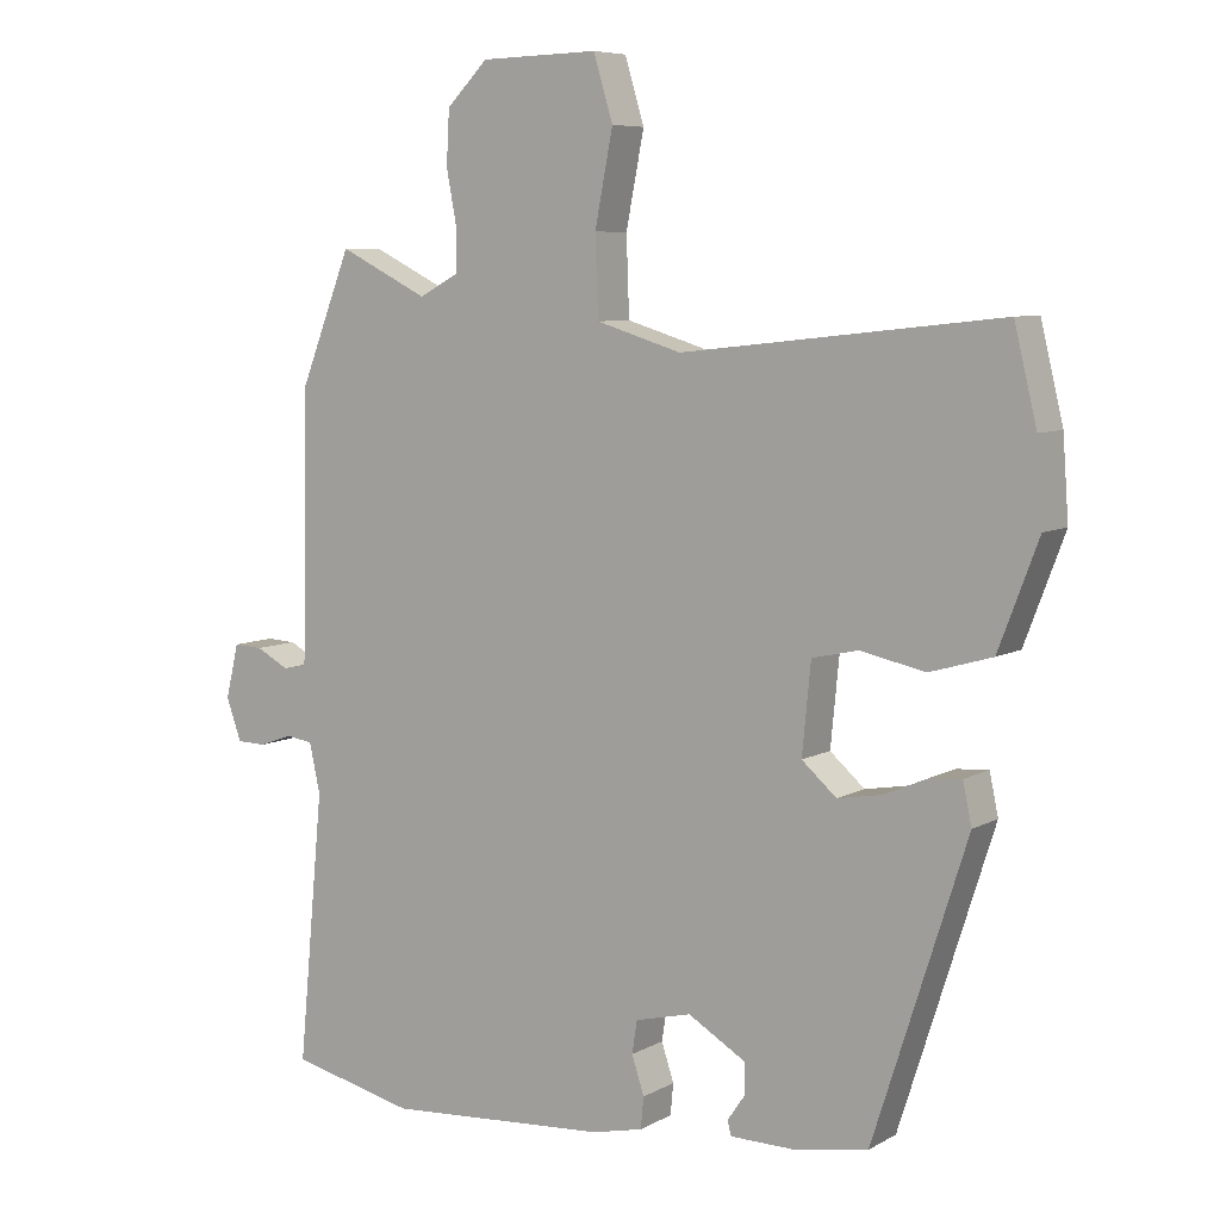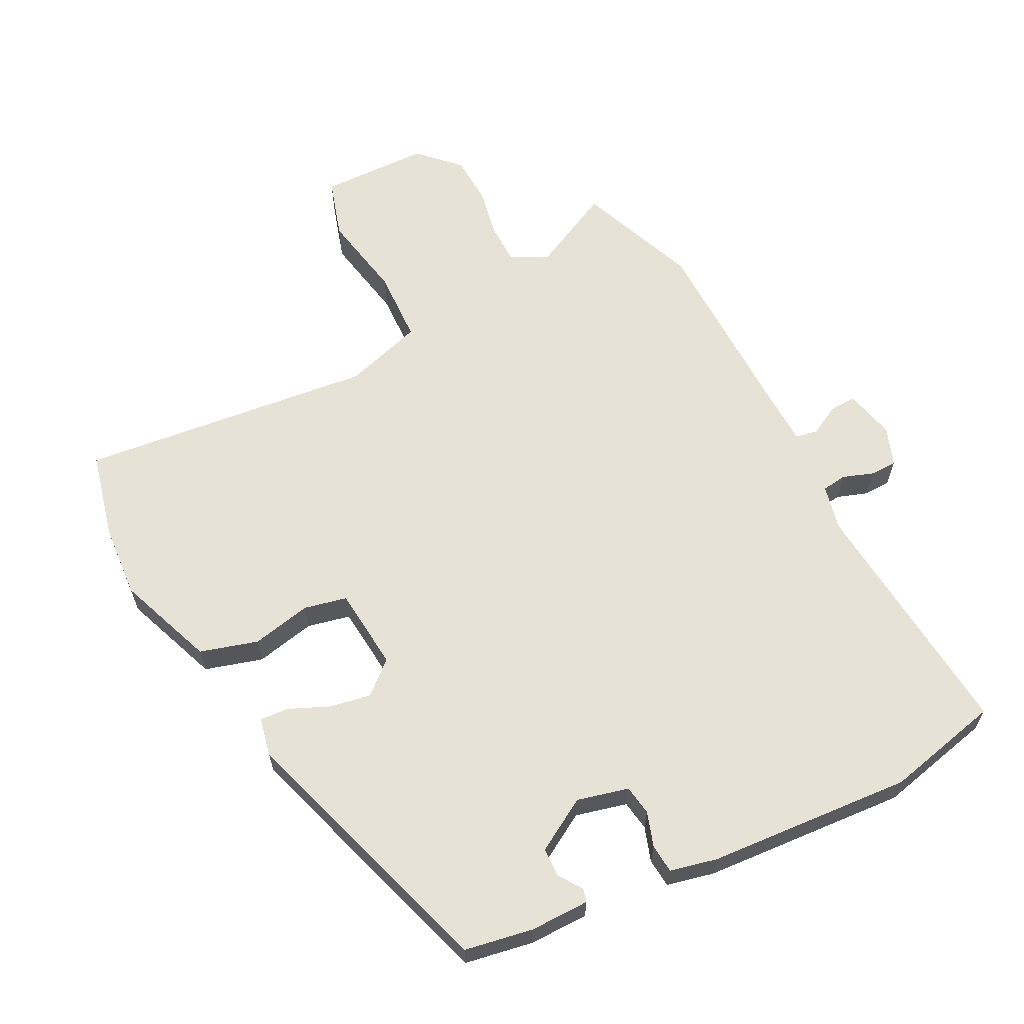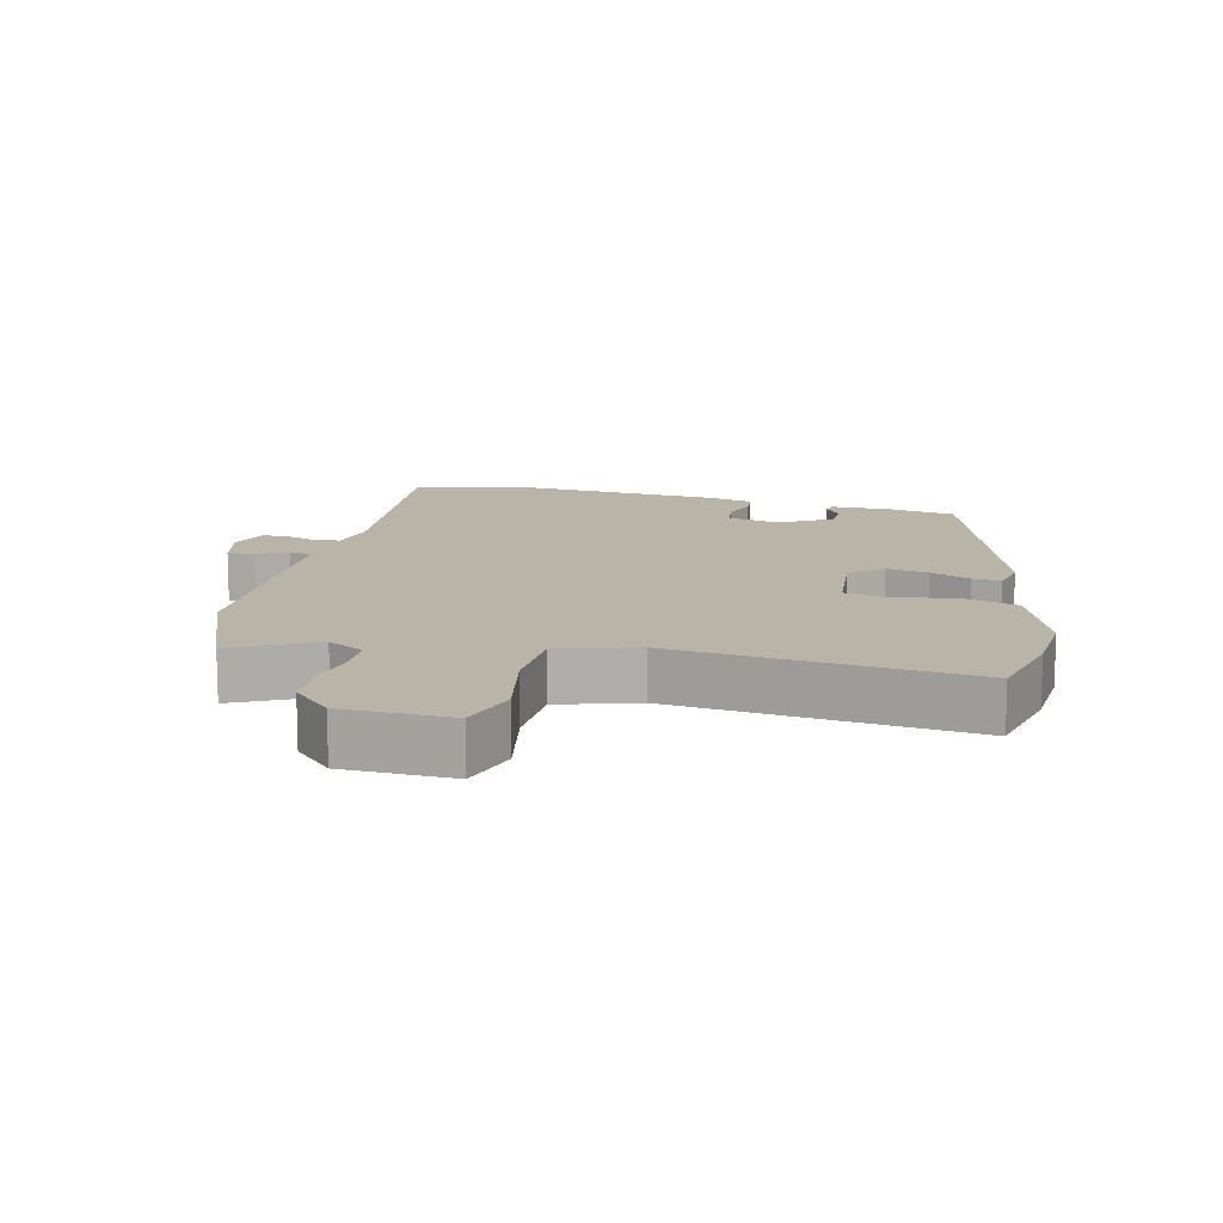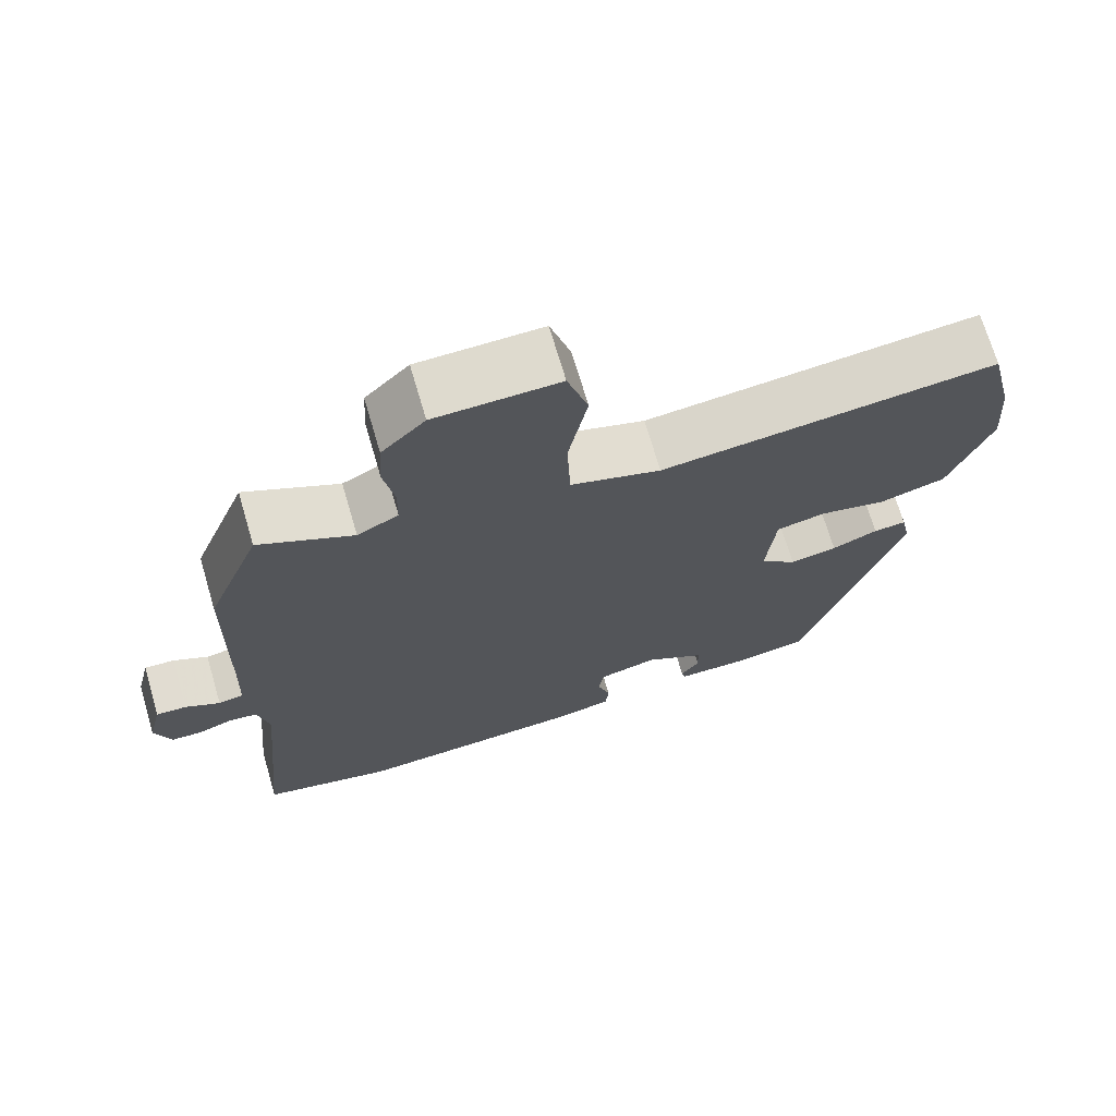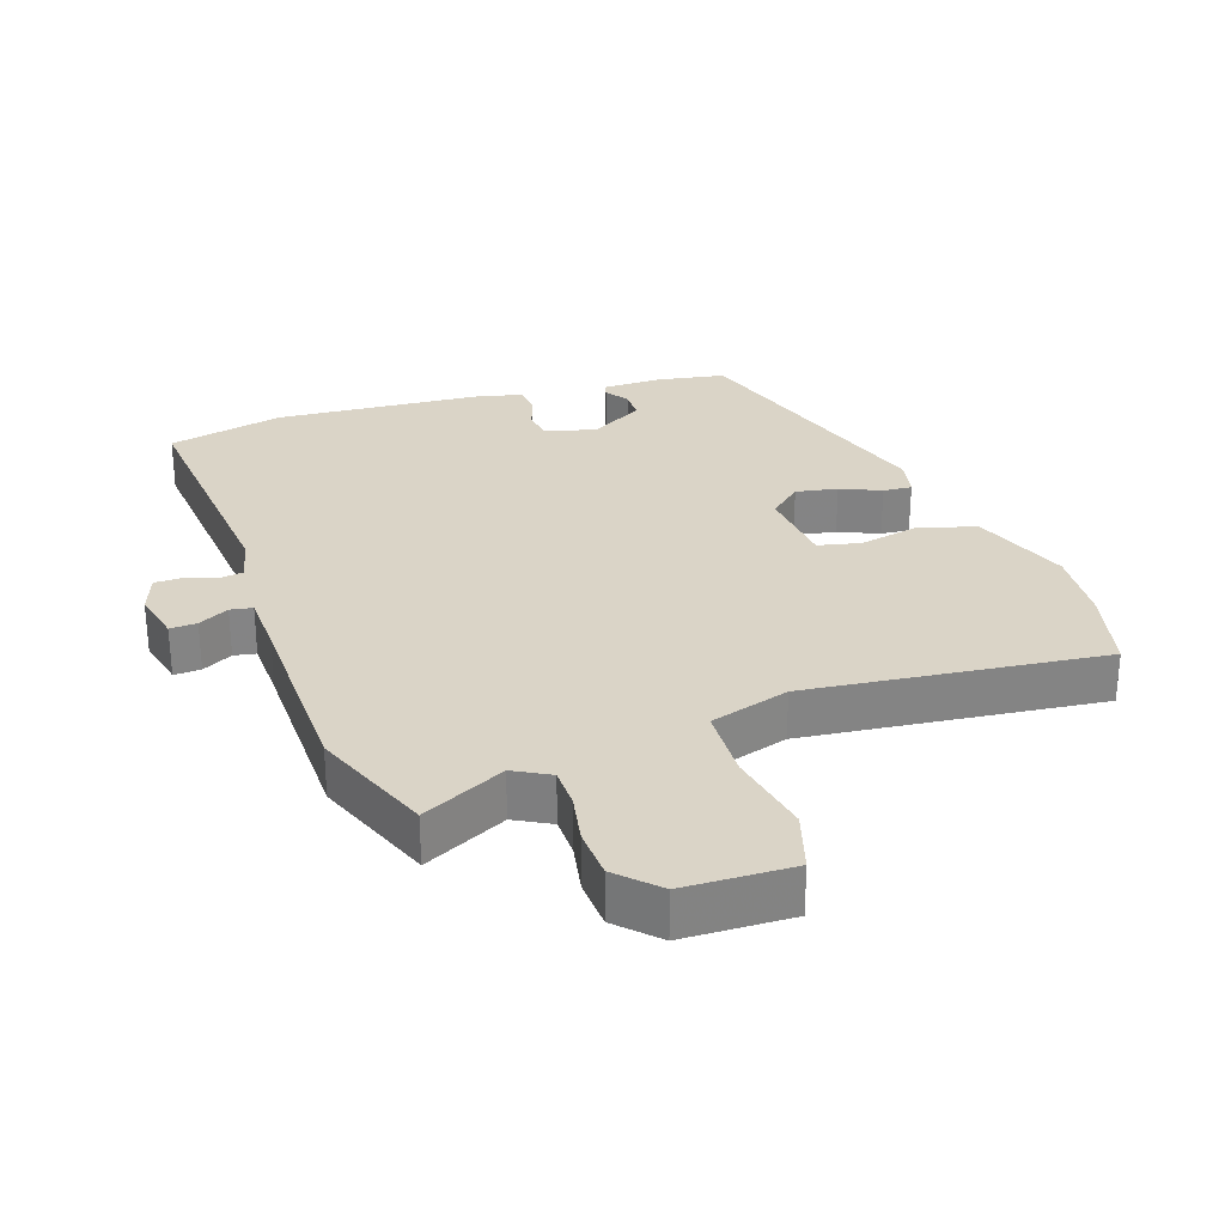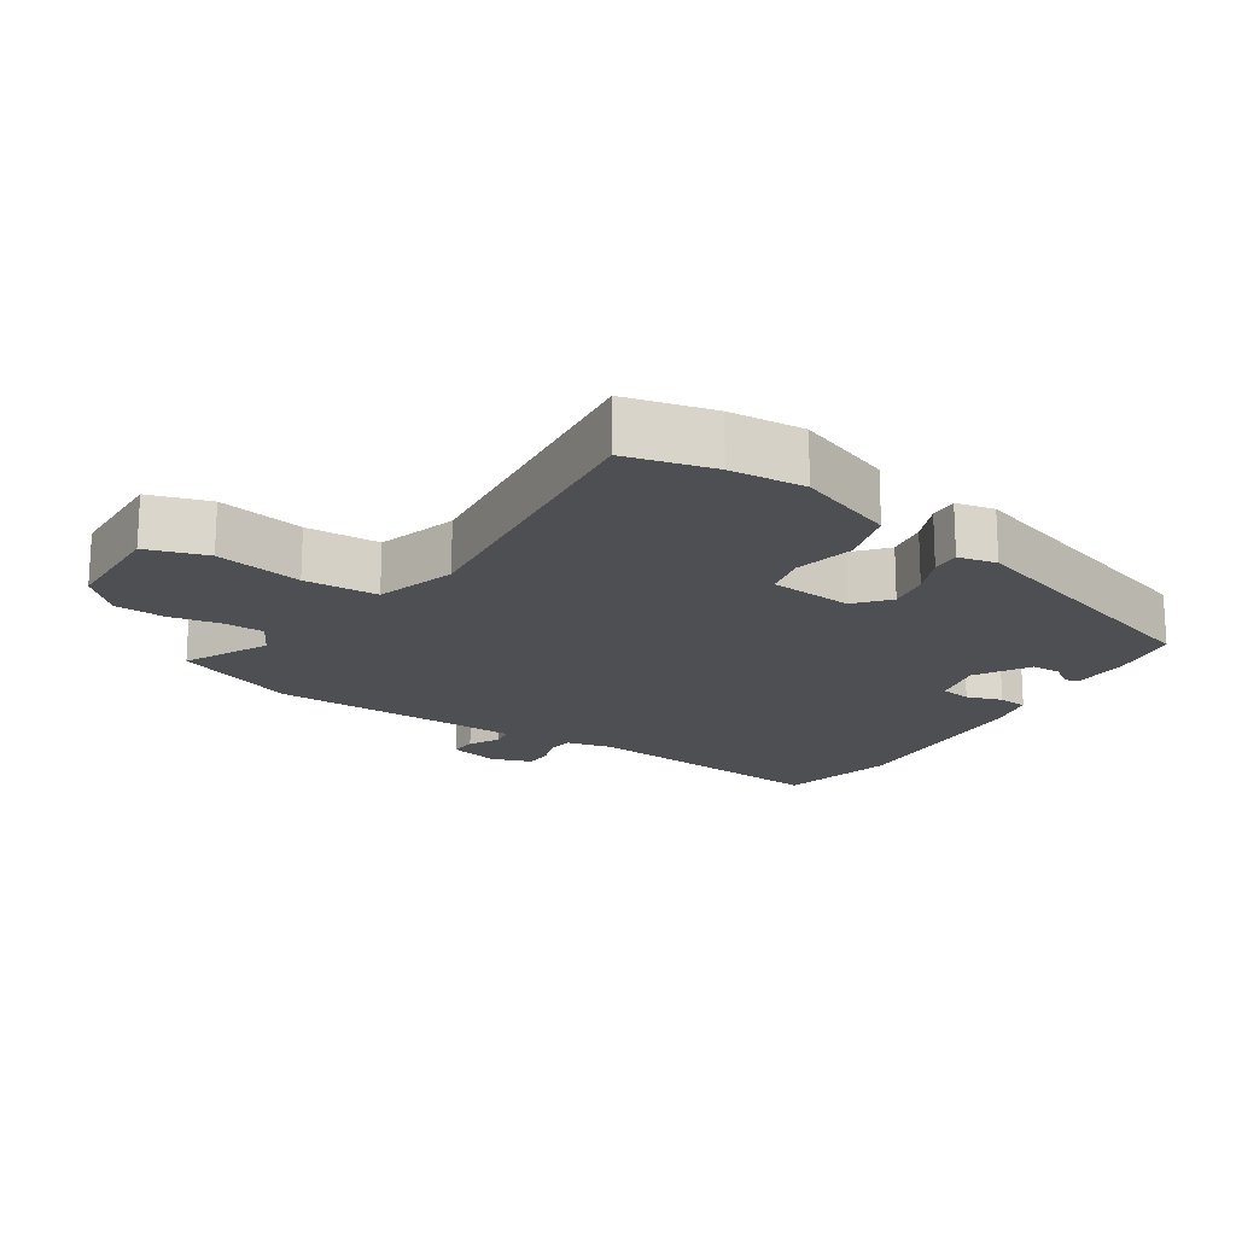
<metadata>
{"format":"obj","ext":"obj","renderer":"f3d","projection":"perspective","resolution":1024,"background":"white","views":[{"elev":7.1,"azim":33.4,"up":"+Z"},{"elev":63.1,"azim":153.0,"up":"+Y"},{"elev":13.1,"azim":13.5,"up":"+Y"},{"elev":70.5,"azim":-16.4,"up":"+Z"},{"elev":28.9,"azim":-18.6,"up":"+Y"},{"elev":-18.2,"azim":57.1,"up":"+Y"}]}
</metadata>
<code>
v -0.529 0.07 0.427
v -0.458 0.07 0.607
v -0.335 0.07 0.546
v -0.281 0.07 0.575
v -0.28 0.07 0.635
v -0.294 0.07 0.709
v -0.29 0.07 0.783
v -0.233 0.07 0.84
v -0.071 0.07 0.844
v -0.044 0.07 0.755
v -0.069 0.07 0.627
v -0.065 0.07 0.518
v 0.053 0.07 0.482
v 0.493 0.07 0.53
v 0.524 0.07 0.401
v 0.532 0.07 0.29
v 0.477 0.07 0.145
v 0.391 0.07 0.12
v 0.302 0.07 0.139
v 0.238 0.07 0.125
v 0.226 0.07 0.002
v 0.274 0.07 -0.04
v 0.336 0.07 -0.029
v 0.396 0.07 -0.003
v 0.439 0.07 0
v 0.451 0.07 -0.057
v 0.322 0.07 -0.461
v 0.219 0.07 -0.479
v 0.131 0.07 -0.478
v 0.126 0.07 -0.458
v 0.15 0.07 -0.423
v 0.149 0.07 -0.38
v 0.07 0.07 -0.333
v -0.007 0.07 -0.352
v -0.014 0.07 -0.397
v 0.003 0.07 -0.449
v -0.001 0.07 -0.492
v -0.071 0.07 -0.508
v -0.377 0.07 -0.529
v -0.549 0.07 -0.489
v -0.514 0.07 -0.117
v -0.529 0.07 -0.049
v -0.566 0.07 -0.044
v -0.612 0.07 -0.06
v -0.652 0.07 -0.059
v -0.673 0.07 -0.001
v -0.655 0.07 0.074
v -0.615 0.07 0.072
v -0.57 0.07 0.048
v -0.537 0.07 0.054
v -0.534 0.07 0.145
v -0.529 0 0.427
v -0.458 0 0.607
v -0.335 0 0.546
v -0.281 0 0.575
v -0.28 0 0.635
v -0.294 0 0.709
v -0.29 0 0.783
v -0.233 0 0.84
v -0.071 0 0.844
v -0.044 0 0.755
v -0.069 0 0.627
v -0.065 0 0.518
v 0.053 0 0.482
v 0.493 0 0.53
v 0.524 0 0.401
v 0.532 0 0.29
v 0.477 0 0.145
v 0.391 0 0.12
v 0.302 0 0.139
v 0.238 0 0.125
v 0.226 0 0.002
v 0.274 0 -0.04
v 0.336 0 -0.029
v 0.396 0 -0.003
v 0.439 0 0
v 0.451 0 -0.057
v 0.322 0 -0.461
v 0.219 0 -0.479
v 0.131 0 -0.478
v 0.126 0 -0.458
v 0.15 0 -0.423
v 0.149 0 -0.38
v 0.07 0 -0.333
v -0.007 0 -0.352
v -0.014 0 -0.397
v 0.003 0 -0.449
v -0.001 0 -0.492
v -0.071 0 -0.508
v -0.377 0 -0.529
v -0.549 0 -0.489
v -0.514 0 -0.117
v -0.529 0 -0.049
v -0.566 0 -0.044
v -0.612 0 -0.06
v -0.652 0 -0.059
v -0.673 0 -0.001
v -0.655 0 0.074
v -0.615 0 0.072
v -0.57 0 0.048
v -0.537 0 0.054
v -0.534 0 0.145
f 47 48 49
f 46 47 49
f 45 46 49
f 44 45 49
f 43 44 49
f 42 43 49 50
f 41 42 50 51
f 39 40 41
f 38 39 41
f 37 38 41
f 36 37 41
f 35 36 41
f 1 2 3
f 51 1 3
f 41 51 3
f 35 41 3
f 34 35 3
f 29 30 31
f 28 29 31
f 27 28 31
f 26 27 31
f 26 31 32
f 25 26 32
f 24 25 32
f 23 24 32
f 22 23 32 33
f 17 18 19
f 16 17 19
f 15 16 19
f 14 15 19
f 13 14 19
f 12 13 19 20
f 9 10 11
f 8 9 11
f 7 8 11
f 6 7 11
f 5 6 11
f 4 5 11 12
f 12 20 21
f 4 12 21
f 3 4 21
f 21 22 33 34
f 3 21 34
f 100 99 98
f 100 98 97
f 100 97 96
f 100 96 95
f 100 95 94
f 101 100 94 93
f 102 101 93 92
f 92 91 90
f 92 90 89
f 92 89 88
f 92 88 87
f 92 87 86
f 54 53 52
f 54 52 102
f 54 102 92
f 54 92 86
f 54 86 85
f 82 81 80
f 82 80 79
f 82 79 78
f 82 78 77
f 83 82 77
f 83 77 76
f 83 76 75
f 83 75 74
f 84 83 74 73
f 70 69 68
f 70 68 67
f 70 67 66
f 70 66 65
f 70 65 64
f 71 70 64 63
f 62 61 60
f 62 60 59
f 62 59 58
f 62 58 57
f 62 57 56
f 63 62 56 55
f 72 71 63
f 72 63 55
f 72 55 54
f 85 84 73 72
f 85 72 54
f 1 52 53 2
f 2 53 54 3
f 3 54 55 4
f 4 55 56 5
f 5 56 57 6
f 6 57 58 7
f 7 58 59 8
f 8 59 60 9
f 9 60 61 10
f 10 61 62 11
f 11 62 63 12
f 12 63 64 13
f 13 64 65 14
f 14 65 66 15
f 15 66 67 16
f 16 67 68 17
f 17 68 69 18
f 18 69 70 19
f 19 70 71 20
f 20 71 72 21
f 21 72 73 22
f 22 73 74 23
f 23 74 75 24
f 24 75 76 25
f 25 76 77 26
f 26 77 78 27
f 27 78 79 28
f 28 79 80 29
f 29 80 81 30
f 30 81 82 31
f 31 82 83 32
f 32 83 84 33
f 33 84 85 34
f 34 85 86 35
f 35 86 87 36
f 36 87 88 37
f 37 88 89 38
f 38 89 90 39
f 39 90 91 40
f 40 91 92 41
f 41 92 93 42
f 42 93 94 43
f 43 94 95 44
f 44 95 96 45
f 45 96 97 46
f 46 97 98 47
f 47 98 99 48
f 48 99 100 49
f 49 100 101 50
f 50 101 102 51
f 51 102 52 1

</code>
